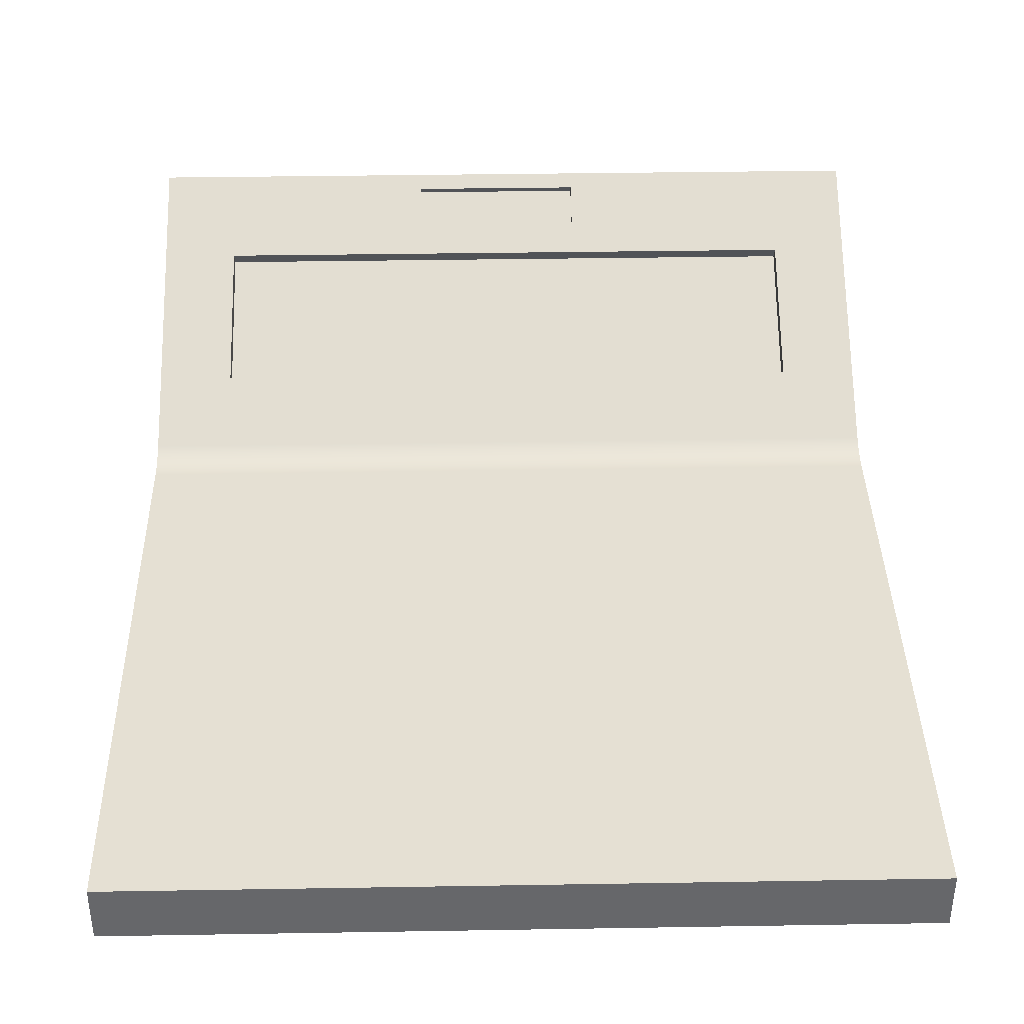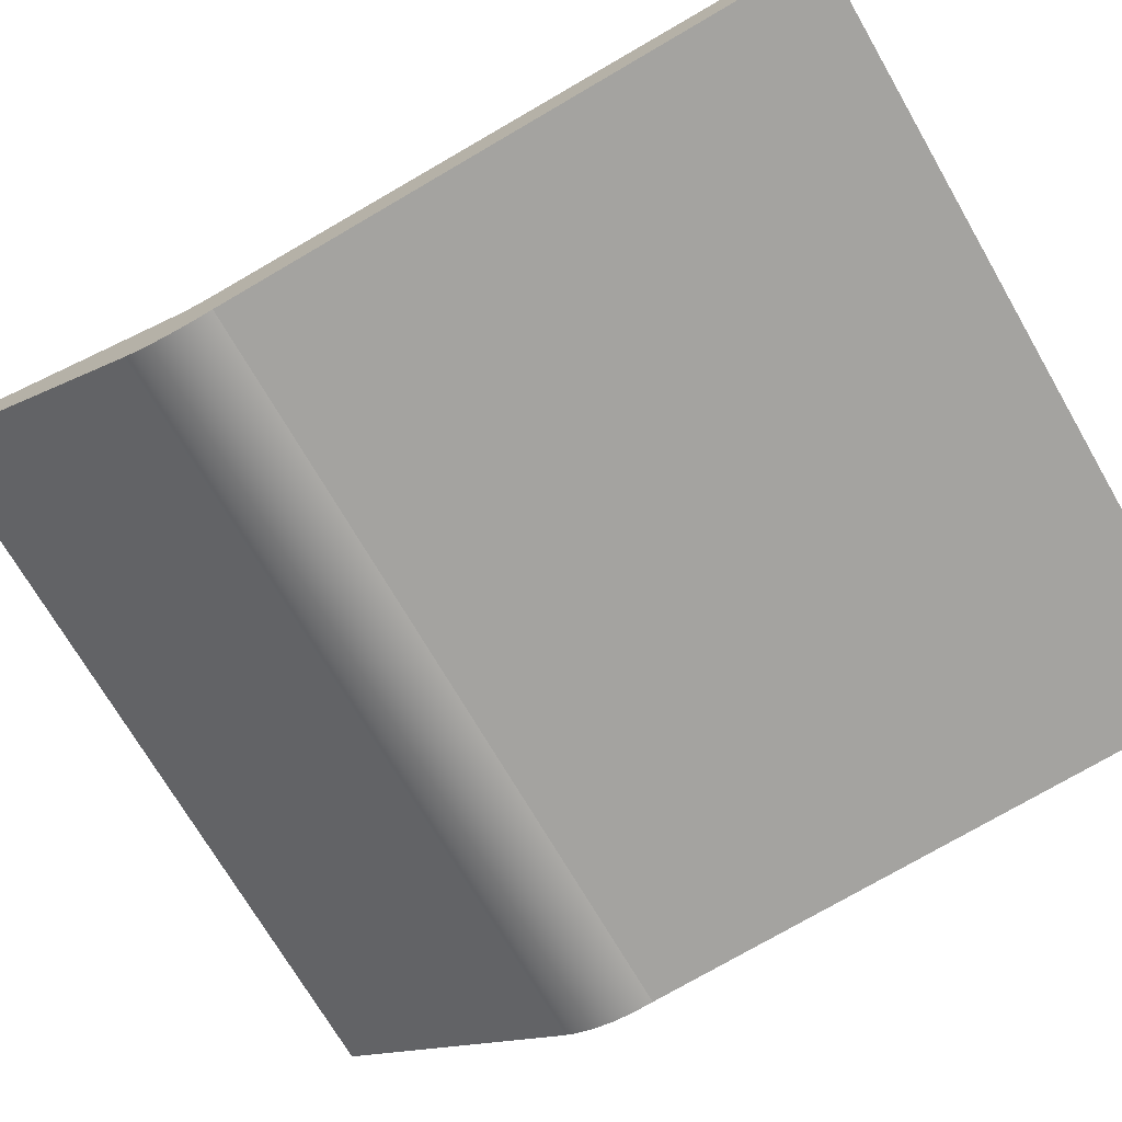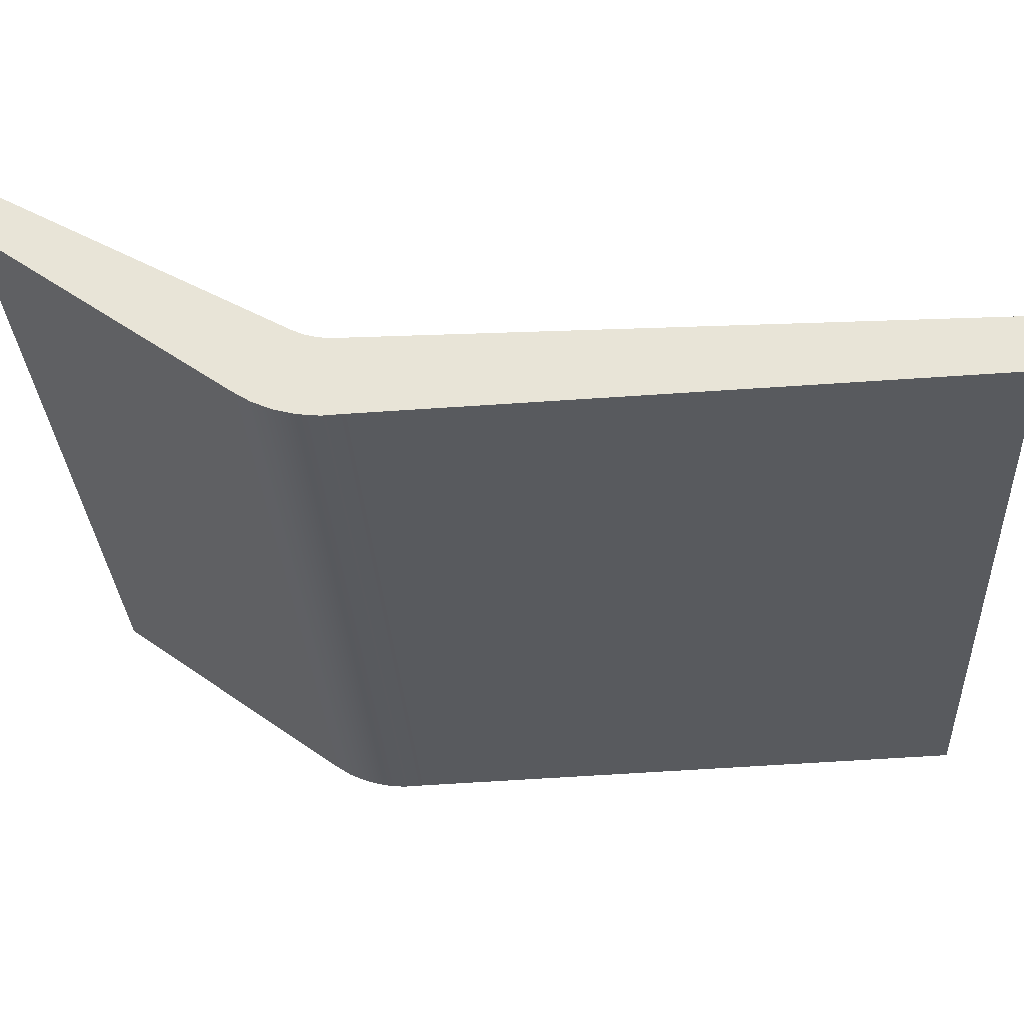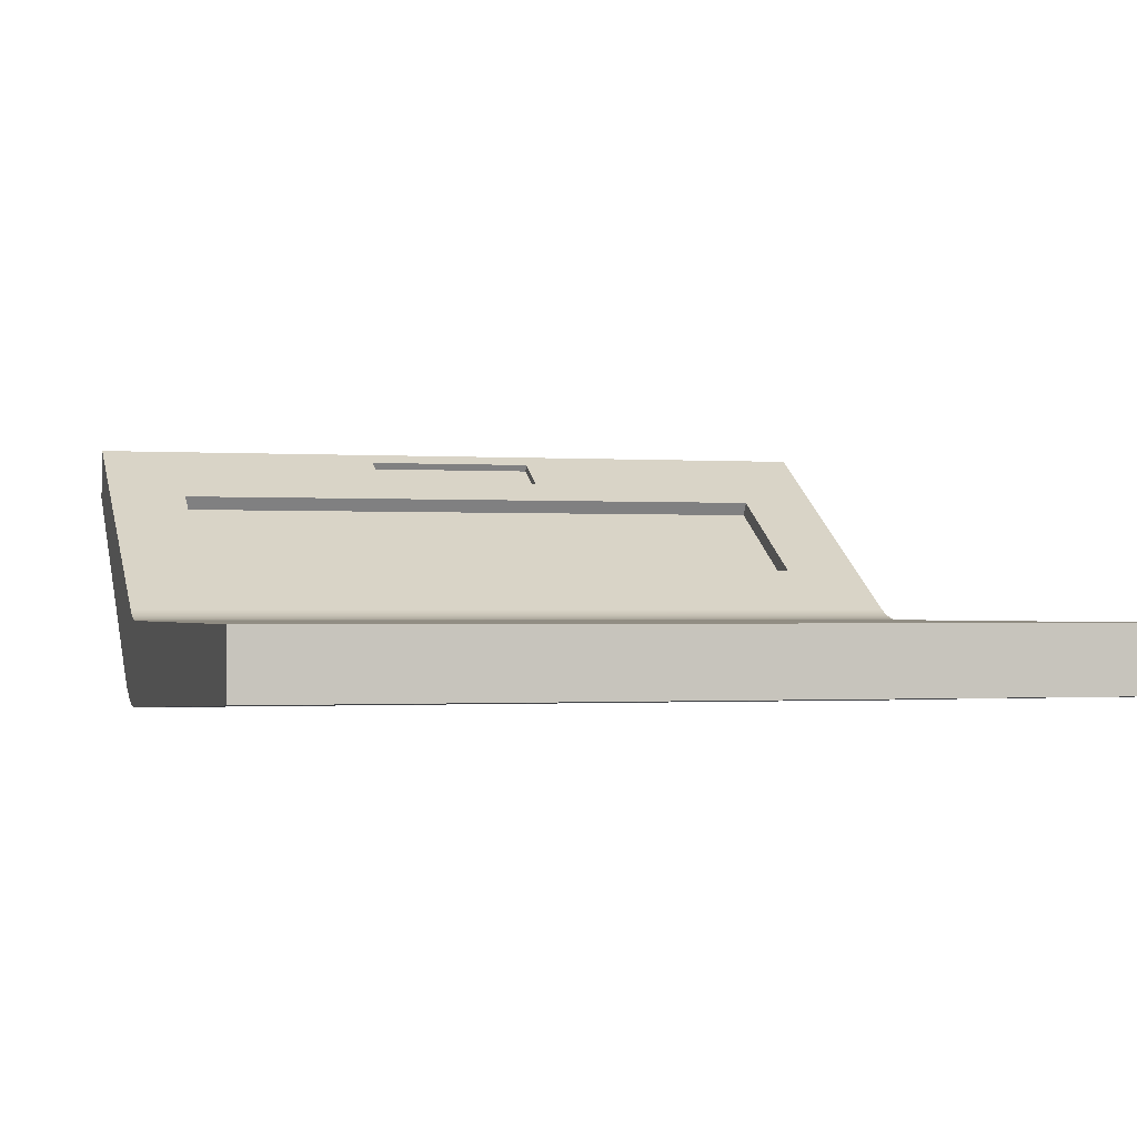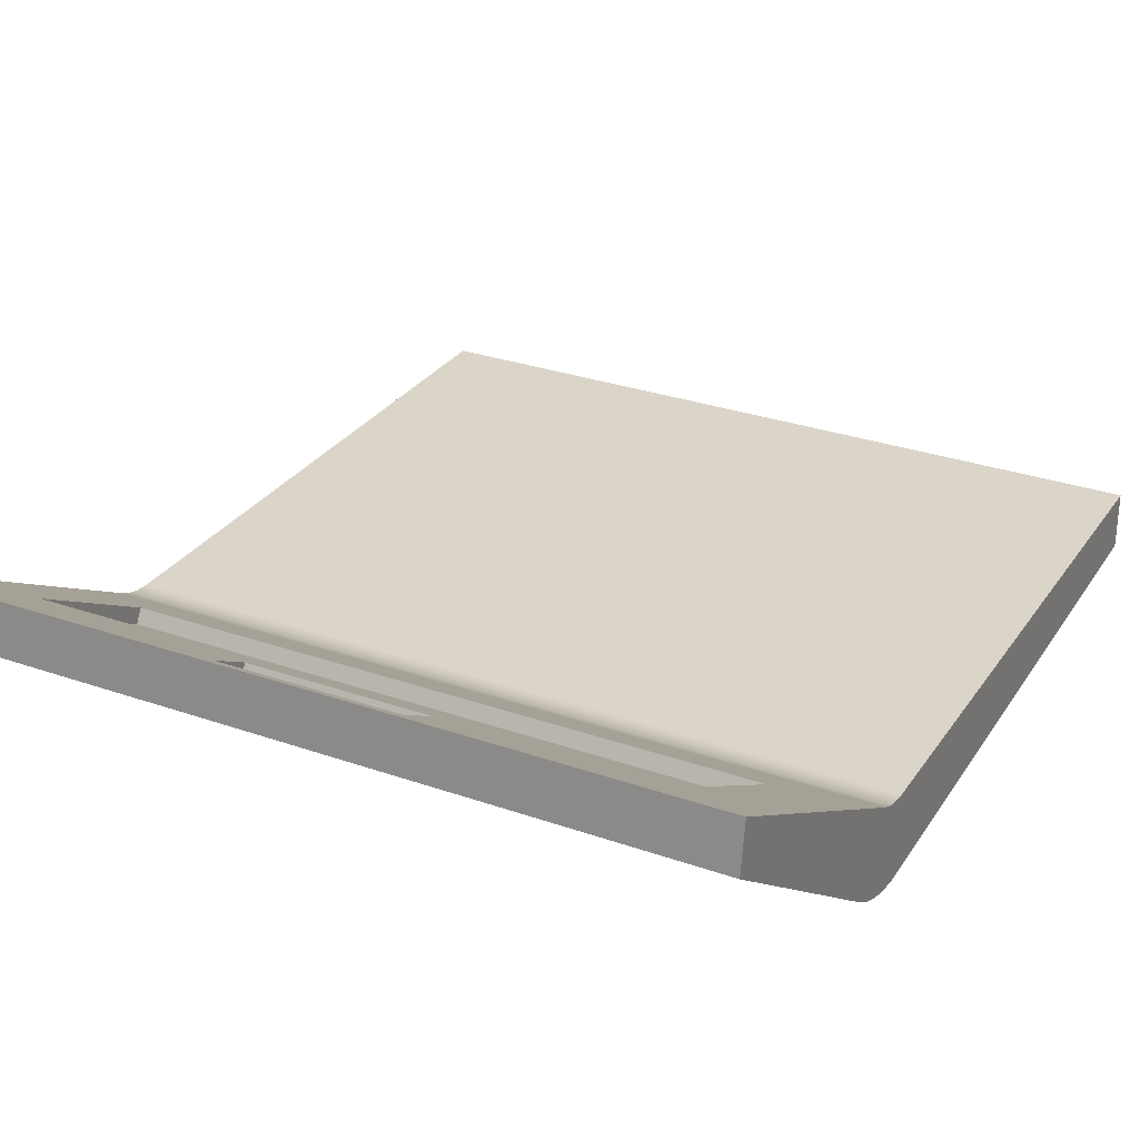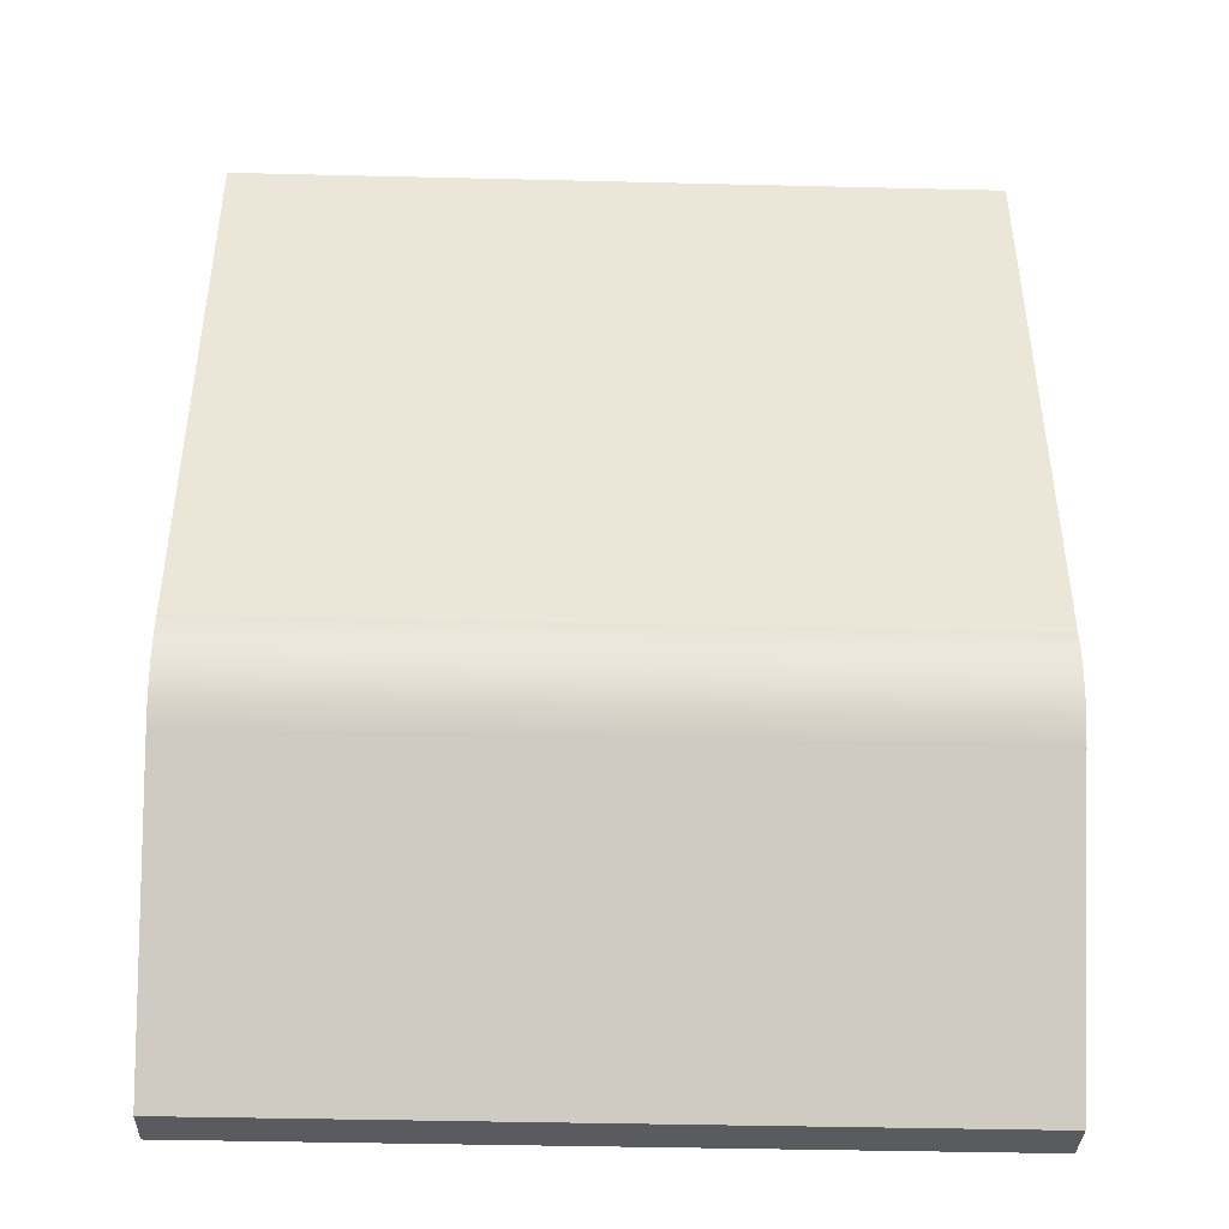
<metadata>
{"format":"obj","ext":"obj","renderer":"f3d","projection":"perspective","resolution":1024,"background":"white","views":[{"elev":37.9,"azim":-1.2,"up":"+Y"},{"elev":-71.6,"azim":-59.9,"up":"+Y"},{"elev":-31.2,"azim":-86.9,"up":"+Y"},{"elev":-0.9,"azim":-15.5,"up":"+Y"},{"elev":29.1,"azim":-152.4,"up":"+Y"},{"elev":-41.1,"azim":-1.7,"up":"+Z"}]}
</metadata>
<code>
v 1 1.911 -11.02
v 1 2.208 -11.54
v 1 2.121 -11.59
v 1 1.824 -11.07
v 1 2.208 -11.54
v -1.24 2.208 -11.54
v -1.24 2.121 -11.59
v 1 2.121 -11.59
v -1.24 2.208 -11.54
v -1.24 1.911 -11.02
v -1.24 1.824 -11.07
v -1.24 2.121 -11.59
v -1.24 1.911 -11.02
v 1 1.911 -11.02
v 1 1.824 -11.07
v -1.24 1.824 -11.07
v -1.24 1.824 -11.07
v 1 1.824 -11.07
v 1 2.121 -11.59
v -1.24 2.121 -11.59
v 4 1.661 -10.59
v -4 1.661 -10.59
v -4 1.488 -10.69
v 4 1.488 -10.69
v -4 1.661 -10.59
v -4 0.6609 -8.856
v -4 0.4877 -8.956
v -4 1.488 -10.69
v -4 0.6609 -8.856
v 4 0.6609 -8.856
v 4 0.4877 -8.956
v -4 0.4877 -8.956
v 4 0.6609 -8.856
v 4 1.661 -10.59
v 4 1.488 -10.69
v 4 0.4877 -8.956
v 4 0.4877 -8.956
v 4 1.488 -10.69
v -4 1.488 -10.69
v -4 0.4877 -8.956
v -5 -7.105e-15 0.5
v -5 -7.105e-15 -7.443
v -5 0.01519 -7.617
v -5 0.06031 -7.785
v -5 0.134 -7.943
v -5 2.328 -11.74
v -5 1.688 -11.84
v -5 -0.6903 -8.593
v -5 -0.845 -8.357
v -5 -0.9606 -8.101
v -5 -1.034 -7.829
v -5 -1.064 -7.549
v -5 -1.05 -7.268
v -5 -0.7522 0.5
v -5 -7.105e-15 -7.443
v 5 -7.105e-15 -7.443
v 5 0.01519 -7.617
v 5 0.06031 -7.785
v 5 0.134 -7.943
v -5 0.134 -7.943
v -5 0.06031 -7.785
v -5 0.01519 -7.617
v 1 2.208 -11.54
v 1 1.911 -11.02
v -1.24 1.911 -11.02
v -1.24 2.208 -11.54
v -4 1.661 -10.59
v 4 1.661 -10.59
v 4 0.6609 -8.856
v -4 0.6609 -8.856
v -5 0.134 -7.943
v 5 0.134 -7.943
v 5 2.328 -11.74
v -5 2.328 -11.74
v -5 2.328 -11.74
v 5 2.328 -11.74
v 5 1.688 -11.84
v -5 1.688 -11.84
v -5 1.688 -11.84
v 5 1.688 -11.84
v 5 -0.6903 -8.593
v -5 -0.6903 -8.593
v -5 -0.6903 -8.593
v 5 -0.6903 -8.593
v 5 -0.845 -8.357
v 5 -0.9606 -8.101
v 5 -1.034 -7.829
v 5 -1.064 -7.549
v 5 -1.05 -7.268
v -5 -1.05 -7.268
v -5 -1.064 -7.549
v -5 -1.034 -7.829
v -5 -0.9606 -8.101
v -5 -0.845 -8.357
v -5 -1.05 -7.268
v 5 -1.05 -7.268
v 5 -0.7522 0.5
v -5 -0.7522 0.5
v -5 -0.7522 0.5
v 5 -0.7522 0.5
v 5 -7.105e-15 0.5
v -5 -7.105e-15 0.5
v -5 -7.105e-15 0.5
v 5 -7.105e-15 0.5
v 5 -7.105e-15 -7.443
v -5 -7.105e-15 -7.443
v 5 -7.105e-15 -7.443
v 5 -7.105e-15 0.5
v 5 -0.7522 0.5
v 5 -1.05 -7.268
v 5 -1.064 -7.549
v 5 -1.034 -7.829
v 5 -0.9606 -8.101
v 5 -0.845 -8.357
v 5 -0.6903 -8.593
v 5 1.688 -11.84
v 5 2.328 -11.74
v 5 0.134 -7.943
v 5 0.06031 -7.785
v 5 0.01519 -7.617
g 48e81062-e2a7-11ea-b270-54bf646e7e1f
f 1 2 4
f 4 2 3
g 48e8ad06-e2a7-11ea-b1e1-54bf646e7e1f
f 5 6 8
f 8 6 7
g 48e94950-e2a7-11ea-9281-54bf646e7e1f
f 9 10 12
f 12 10 11
g 48e9be9e-e2a7-11ea-9c4f-54bf646e7e1f
f 13 14 16
f 16 14 15
g 48ea5ae4-e2a7-11ea-8543-54bf646e7e1f
f 17 18 20
f 20 18 19
g 48a7526e-e2a7-11ea-b3d6-54bf646e7e1f
f 21 22 24
f 24 22 23
g 48a7c7b4-e2a7-11ea-b302-54bf646e7e1f
f 25 26 28
f 28 26 27
g 48a83d06-e2a7-11ea-8ab2-54bf646e7e1f
f 29 30 32
f 32 30 31
g 48a8b246-e2a7-11ea-8334-54bf646e7e1f
f 33 34 36
f 36 34 35
g 48a92790-e2a7-11ea-be6d-54bf646e7e1f
f 37 38 40
f 40 38 39
g 4874c80c-e2a7-11ea-8ee7-54bf646e7e1f
f 41 42 54
f 54 42 53
f 53 42 48
f 53 48 49
f 42 43 48
f 48 43 44
f 48 44 45
f 46 47 45
f 45 47 48
f 49 50 53
f 53 50 51
f 53 51 52
g 48751618-e2a7-11ea-8314-54bf646e7e1f
f 55 56 62
f 62 56 57
f 62 57 58
f 59 60 58
f 58 60 61
f 58 61 62
g 4875644a-e2a7-11ea-a704-54bf646e7e1f
f 64 68 63
f 63 68 73
f 63 73 74
f 68 64 67
f 67 64 65
f 67 65 66
f 67 66 74
f 74 66 63
f 73 68 72
f 72 68 69
f 72 69 71
f 71 69 70
f 71 70 67
f 74 71 67
g 48758b5c-e2a7-11ea-ae7e-54bf646e7e1f
f 76 77 75
f 75 77 78
g 4875d9a4-e2a7-11ea-ac25-54bf646e7e1f
f 80 81 79
f 79 81 82
g 487627b6-e2a7-11ea-94dc-54bf646e7e1f
f 83 84 94
f 94 84 85
f 94 85 93
f 93 85 86
f 93 86 92
f 92 86 87
f 92 87 91
f 91 87 88
f 91 88 90
f 90 88 89
g 4876760c-e2a7-11ea-aecc-54bf646e7e1f
f 96 97 95
f 95 97 98
g 4876c412-e2a7-11ea-807d-54bf646e7e1f
f 100 101 99
f 99 101 102
g 48771264-e2a7-11ea-9f62-54bf646e7e1f
f 104 105 103
f 103 105 106
g 48778782-e2a7-11ea-b4ef-54bf646e7e1f
f 108 109 107
f 107 109 110
f 107 110 115
f 115 110 114
f 114 110 113
f 113 110 112
f 112 110 111
f 116 118 115
f 115 118 119
f 115 119 120
f 116 117 118
f 120 107 115

</code>
